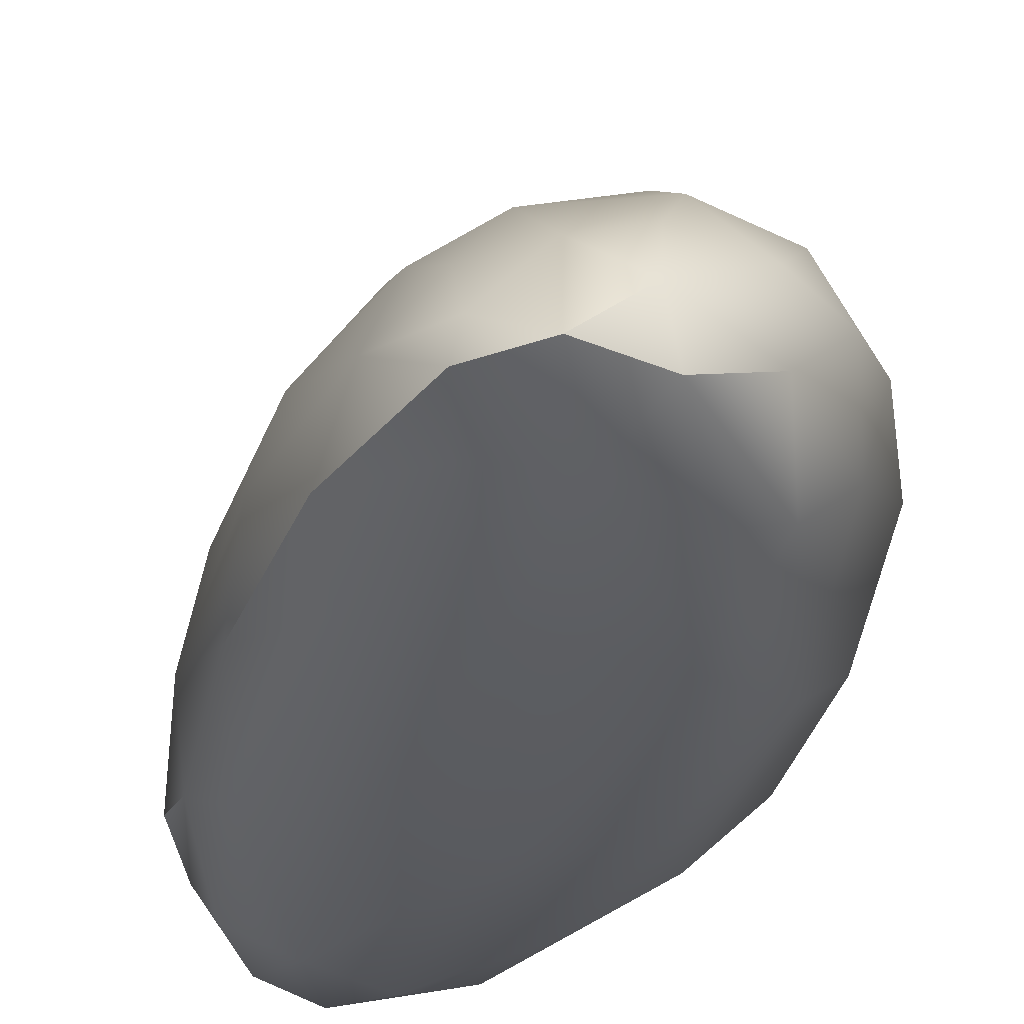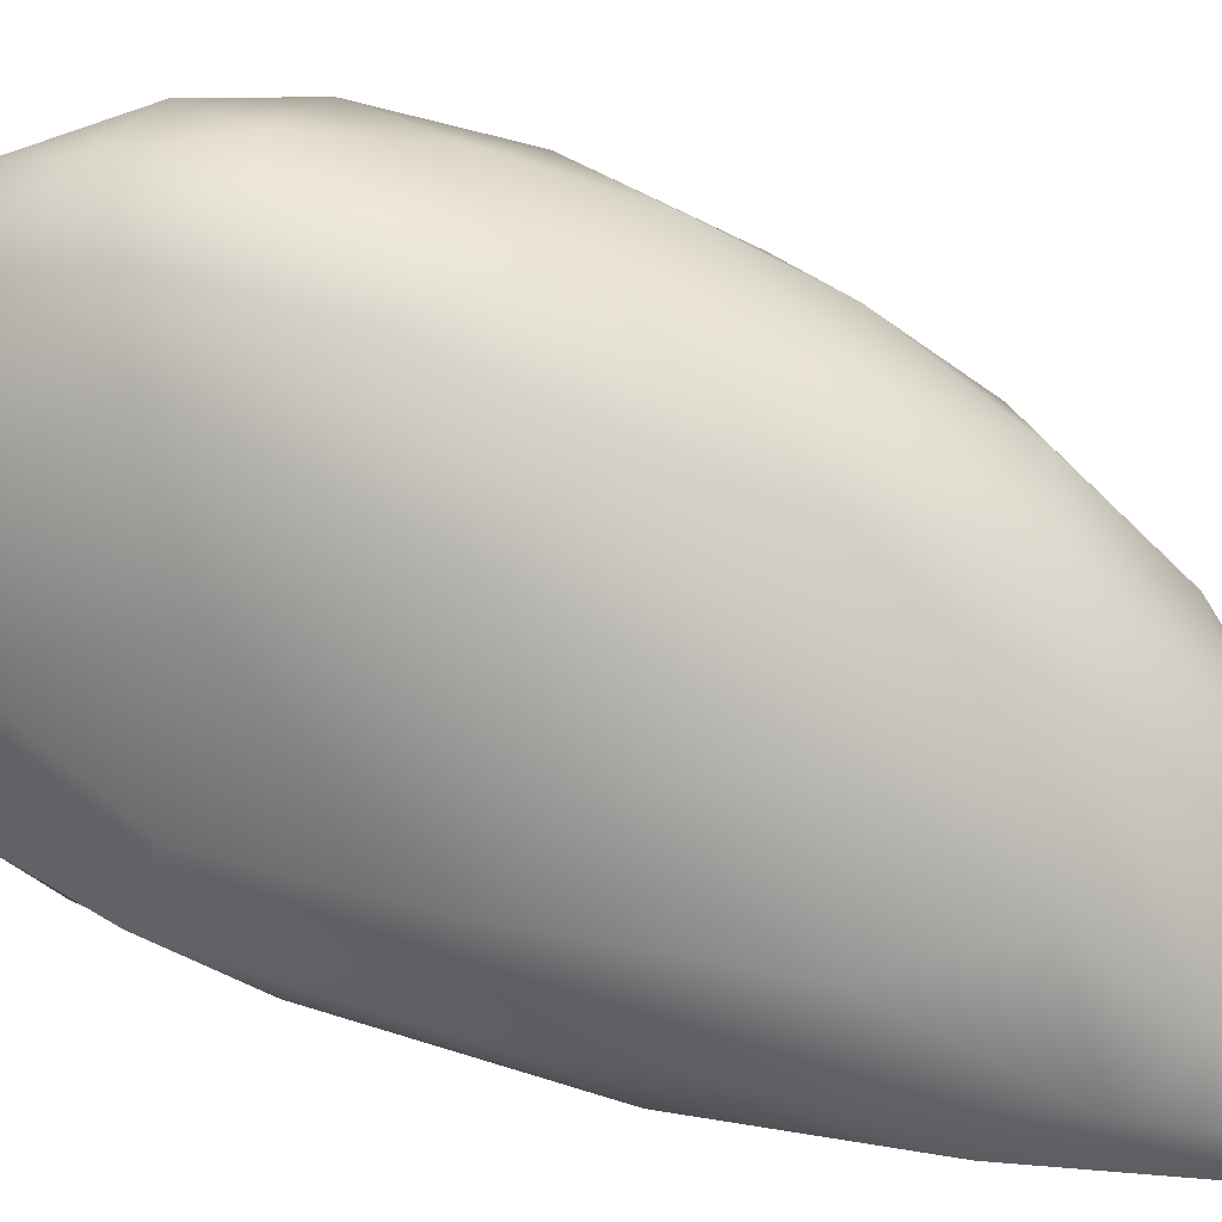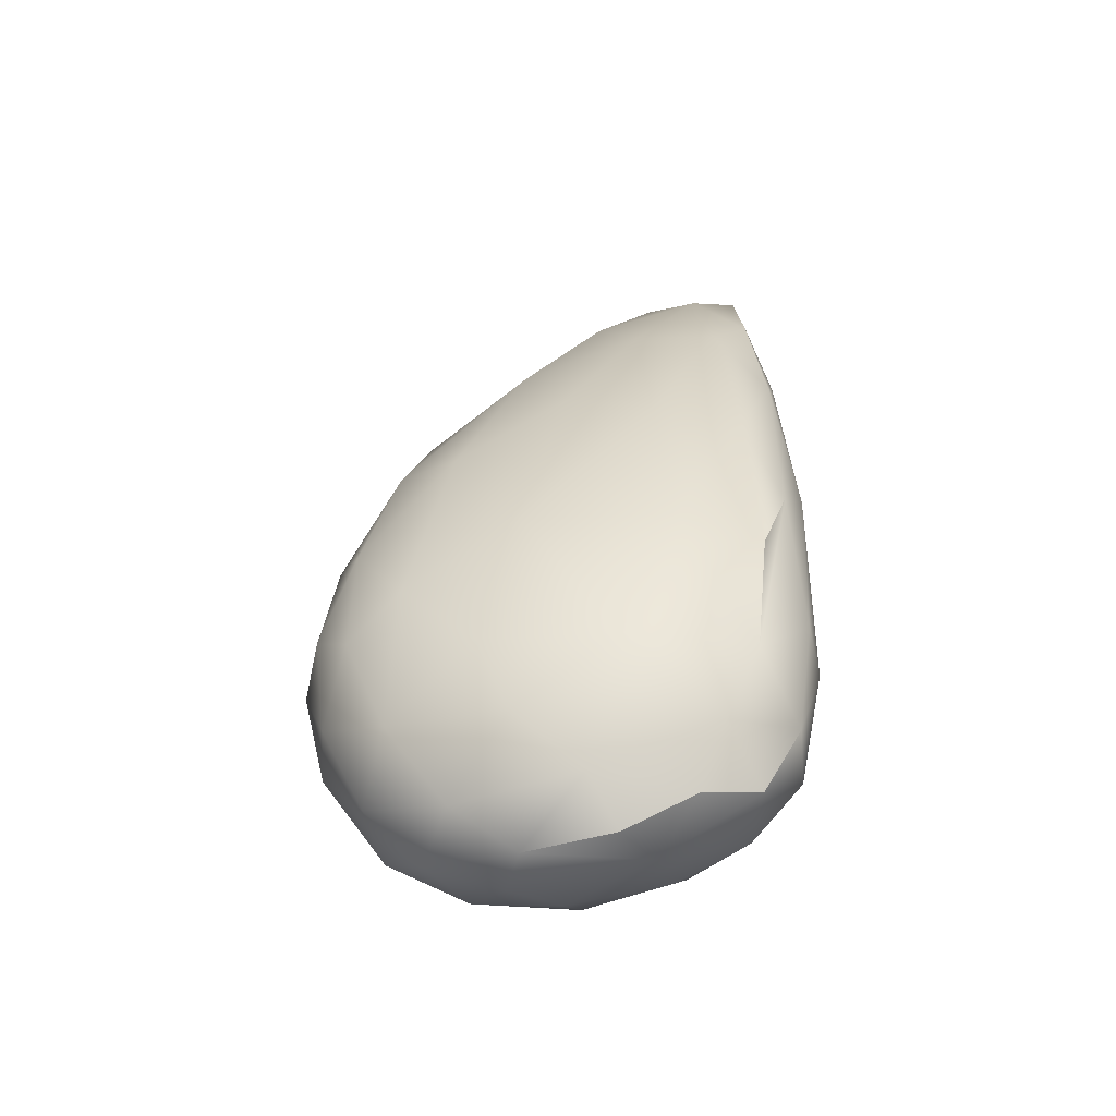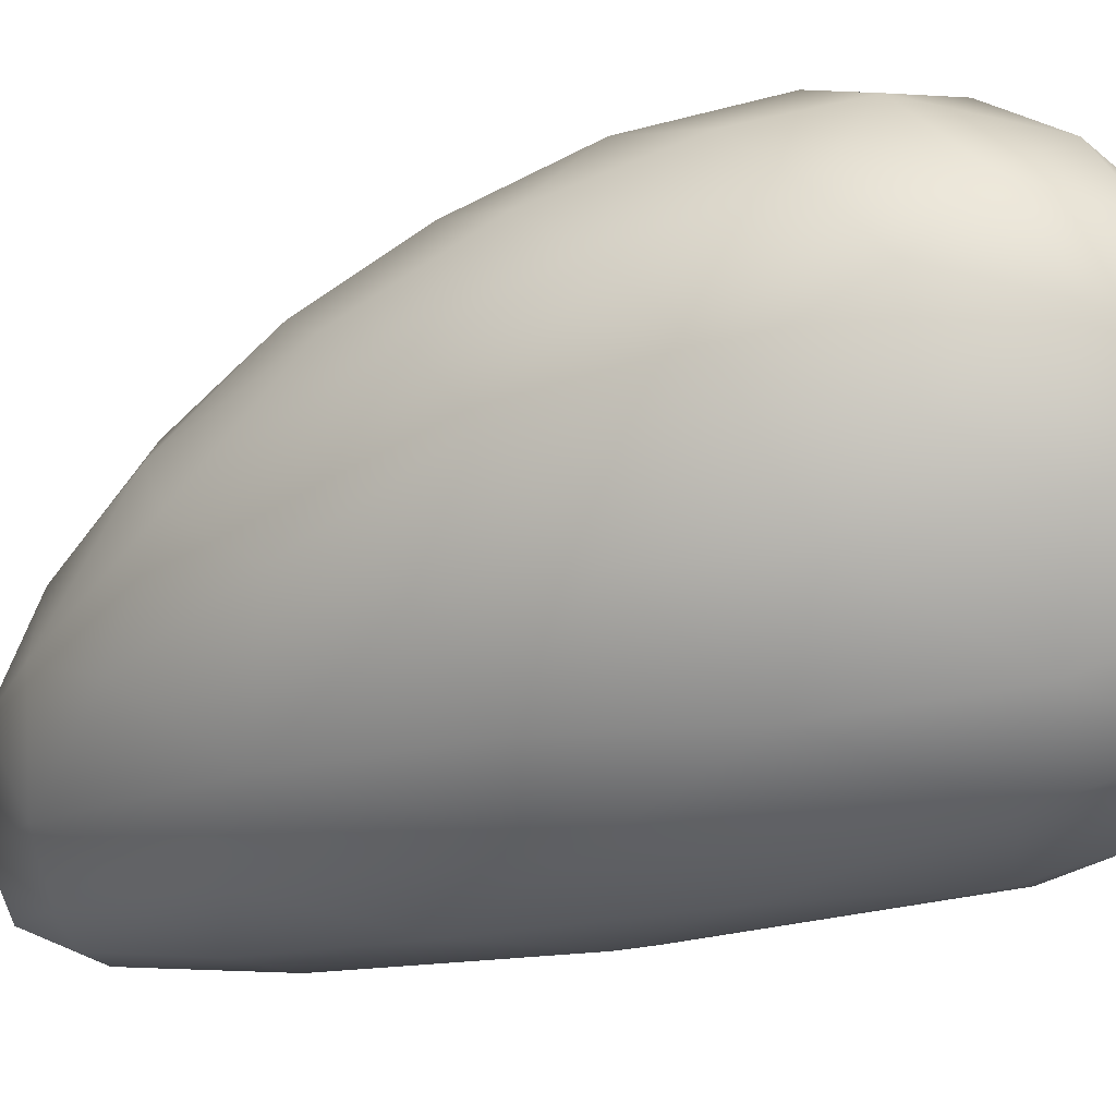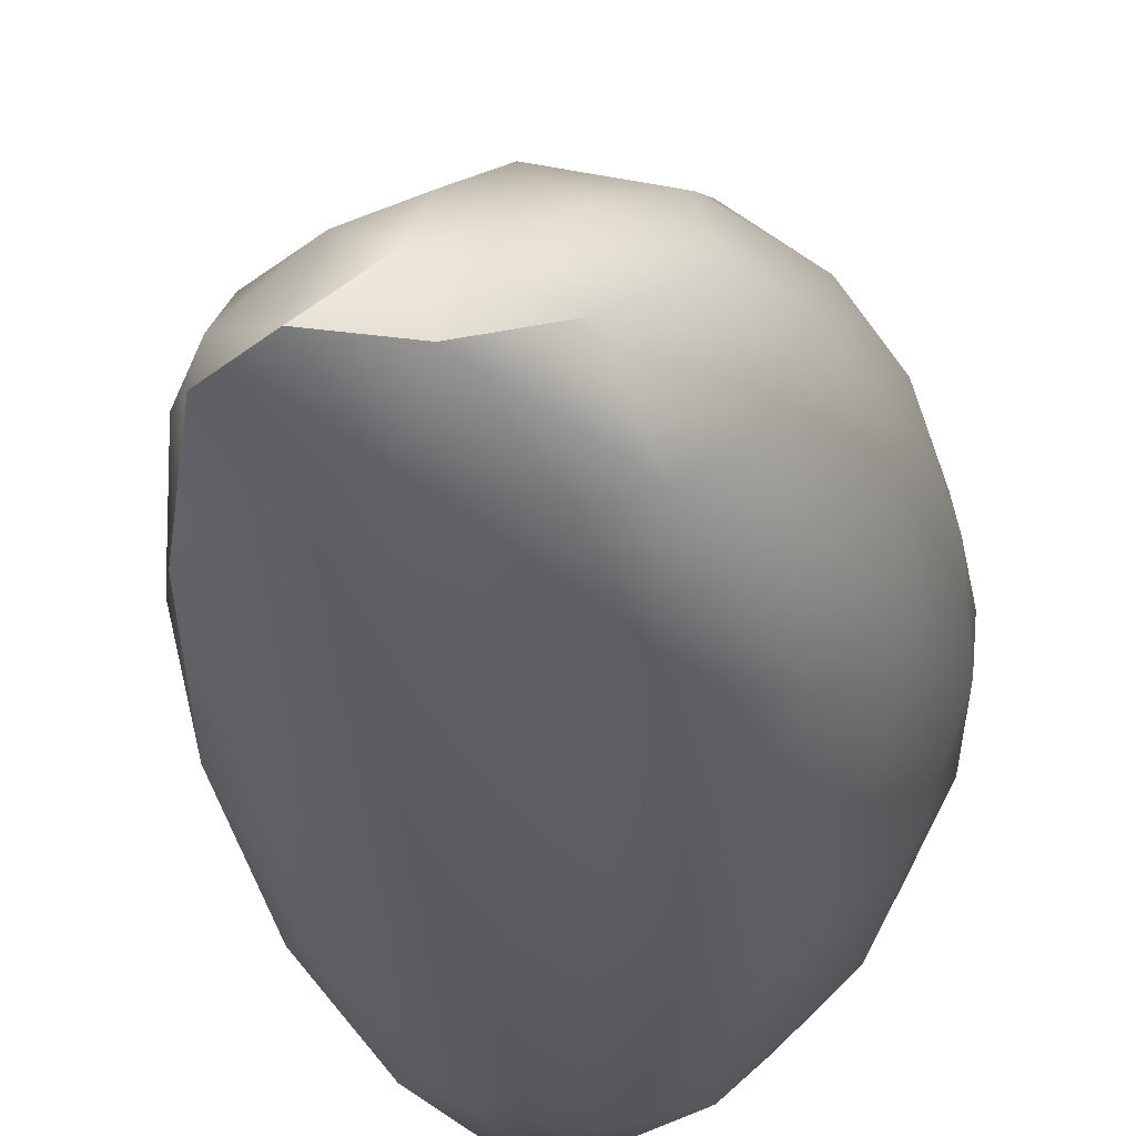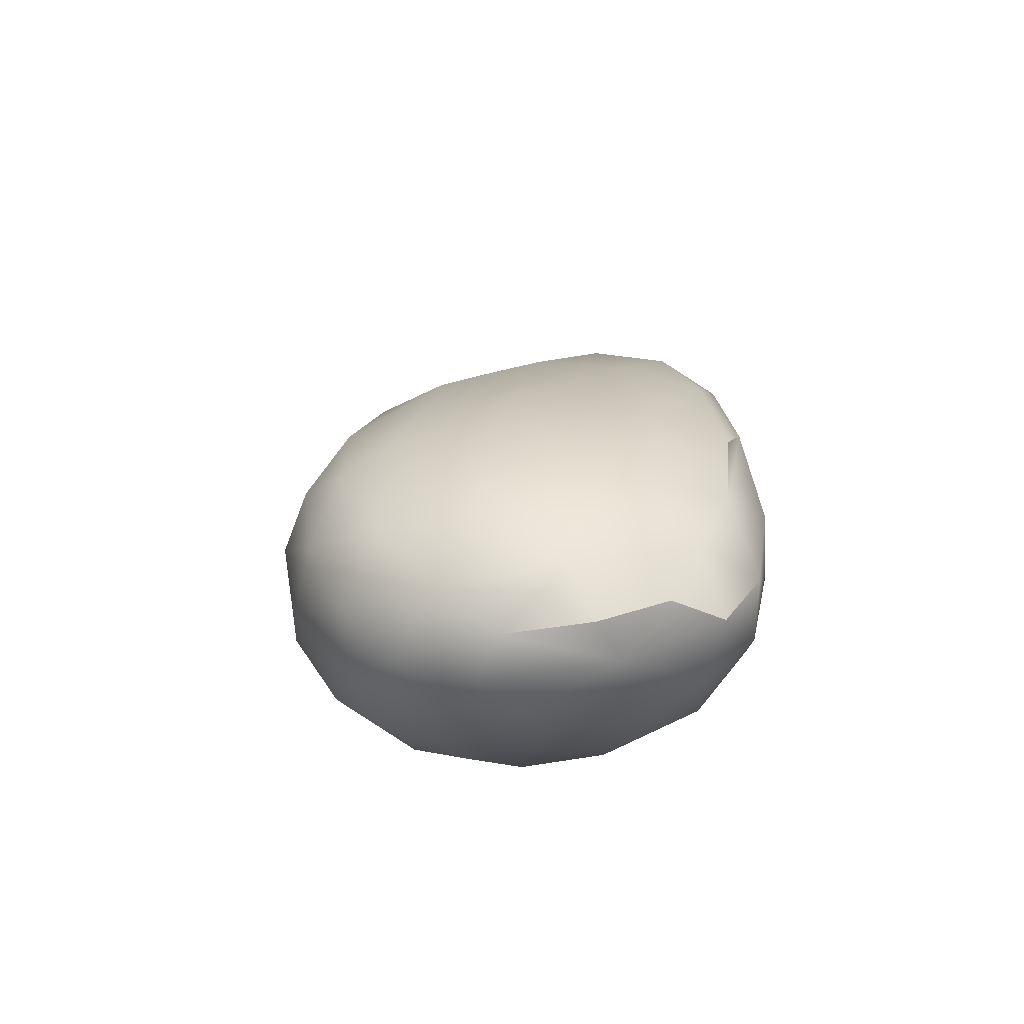
<metadata>
{"format":"obj","ext":"obj","renderer":"f3d","projection":"perspective","resolution":1024,"background":"white","views":[{"elev":-34.5,"azim":2.6,"up":"+Y"},{"elev":46.4,"azim":-58.6,"up":"+Y"},{"elev":-42.5,"azim":-104.4,"up":"+Z"},{"elev":-10.7,"azim":138.1,"up":"+Y"},{"elev":-38.5,"azim":22.9,"up":"+Y"},{"elev":-60.5,"azim":-113.3,"up":"+Z"}]}
</metadata>
<code>
v -7.078 -67.86 1512
v -6.953 -67.86 1513
v -6.971 -68 1513
v -6.954 -68.06 1512
v -7.069 -67.81 1512
v -7.027 -67.55 1512
v -6.141 -67.77 1514
v -6.358 -67.91 1514
v -6.275 -67.48 1514
v -6.103 -68.05 1515
v -5.886 -68.17 1515
v -5.894 -67.75 1515
v -6.019 -67.32 1514
v -6.995 -67.33 1512
v -6.81 -66.85 1512
v -6.839 -67 1512
v -6.817 -66.98 1511
v -6.827 -67.25 1511
v -6.982 -67.71 1511
v -6.849 -67.64 1511
v -5.675 -67.97 1515
v -5.669 -67.71 1515
v -6.023 -66.79 1513
v -6.371 -67.13 1514
v -6.275 -66.64 1513
v -6.553 -66.8 1513
v -6.38 -66.47 1512
v -6.633 -66.61 1512
v -6.531 -66.59 1512
v -6.465 -66.45 1512
v -5.689 -67.03 1514
v -5.61 -67.41 1514
v -6.548 -67.09 1511
v -6.725 -67.39 1511
v -6.611 -67.55 1511
v -6.257 -66.41 1512
v -6.25 -66.36 1512
v -6.005 -66.46 1513
v -5.678 -66.73 1513
v -5.317 -67.35 1514
v -5.401 -67.7 1514
v -5.394 -68 1514
v -5.636 -68.17 1515
v -5.379 -68.18 1514
v -6.814 -67.89 1511
v -6.902 -68.01 1511
v -6.287 -67.31 1511
v -6.416 -67.67 1511
v -6.344 -67.09 1511
v -6.257 -66.81 1511
v -6.55 -66.83 1511
v -6.256 -66.58 1511
v -6.022 -66.37 1512
v -5.756 -66.45 1512
v -5.549 -66.61 1513
v -5.41 -66.81 1513
v -5.401 -67.02 1514
v -5.214 -67.98 1514
v -5.198 -67.14 1513
v -5.1 -67.31 1513
v -5.122 -67.6 1514
v -5.213 -67.94 1513
v -5.078 -67.69 1513
v -5.252 -66.92 1513
v -5.49 -67.16 1512
v -5.741 -66.94 1511
v -5.762 -67.29 1511
v -5.672 -67.56 1512
v -5.219 -67.6 1512
v -5.397 -67.91 1512
v -5.112 -67.49 1513
v -5.234 -67.03 1512
v -5.251 -67.25 1512
v -5.41 -66.89 1512
v -5.398 -67.57 1512
v -5.673 -66.75 1512
v -5.676 -66.55 1512
v -5.742 -67.9 1512
v -6.025 -67.03 1511
v -5.957 -66.72 1511
v -5.957 -66.47 1512
v -5.432 -66.7 1512
v -6.072 -67.43 1511
v -6.128 -67.82 1511
v -5.356 -68.18 1513
v -6.557 -67.92 1511
v -6.692 -68.08 1511
v -6.231 -68.08 1512
v -5.99 -68.25 1512
v -5.645 -68.13 1512
v -5.218 -67.7 1514
v -5.593 -68.31 1514
v -5.539 -68.26 1514
v -5.68 -68.3 1513
v -6.693 -67.21 1513
v -6.869 -67.52 1513
v -6.593 -67.56 1514
v -6.131 -68.19 1515
v -6.681 -67.87 1514
v -6.483 -68.1 1514
v -6.765 -68.07 1513
v -5.826 -68.28 1514
v -6.136 -68.25 1514
v -6.712 -68.18 1512
v -6.455 -68.21 1512
v -6.448 -68.27 1513
v -6.8 -68.15 1513
v -6.448 -68.21 1514
v -6.09 -68.32 1513
v -6.044 -68.31 1514
v -7.078 -67.86 1512
v -5.886 -68.17 1515
v -5.886 -68.17 1515
v -6.849 -67.64 1511
v -6.725 -67.39 1511
v -5.636 -68.17 1515
v -6.814 -67.89 1511
v -6.131 -68.19 1515
v -6.483 -68.1 1514
g grp1
f 3 2 1
f 5 4 3
f 5 1 6
f 9 8 7
f 8 10 7
f 111 5 3
f 12 10 11
f 7 10 12
f 13 9 7
f 16 15 14
f 15 17 14
f 14 17 18
f 18 19 14
f 20 19 18
f 12 11 21
f 22 12 21
f 24 13 23
f 24 23 25
f 27 26 25
f 26 27 28
f 15 28 29
f 28 30 29
f 13 32 31
f 12 22 32
f 35 34 33
f 30 36 29
f 30 37 36
f 27 38 37
f 23 39 38
f 23 31 39
f 32 40 31
f 32 22 41
f 21 42 41
f 21 43 42
f 42 116 44
f 46 19 45
f 48 35 47
f 47 35 49
f 33 51 50
f 50 51 52
f 51 29 52
f 29 36 52
f 37 38 53
f 38 54 53
f 38 55 54
f 38 39 55
f 55 39 56
f 39 57 56
f 58 42 44
f 61 60 59
f 63 58 62
f 59 60 64
f 67 66 65
f 68 67 65
f 62 70 69
f 71 62 69
f 60 72 64
f 71 73 72
f 71 69 73
f 73 65 74
f 73 75 65
f 74 65 76
f 77 74 76
f 76 65 66
f 72 73 74
f 69 75 73
f 60 71 72
f 60 63 71
f 70 78 75
f 68 75 78
f 67 79 66
f 79 80 66
f 80 76 66
f 76 80 81
f 54 82 77
f 55 82 54
f 57 59 56
f 59 64 56
f 54 77 53
f 53 77 81
f 80 52 81
f 79 83 47
f 84 83 68
f 78 84 68
f 83 79 67
f 19 46 5
f 58 44 85
f 63 61 58
f 58 85 62
f 88 87 86
f 86 87 117
f 87 46 117
f 90 89 88
f 90 88 78
f 88 84 78
f 68 83 67
f 47 49 79
f 79 49 50
f 80 79 50
f 80 50 52
f 70 90 78
f 62 90 70
f 85 90 62
f 69 70 75
f 75 68 65
f 81 77 76
f 82 74 77
f 72 74 82
f 64 72 82
f 55 64 82
f 55 56 64
f 63 62 71
f 61 63 60
f 40 61 59
f 57 40 59
f 40 91 61
f 61 91 58
f 93 92 44
f 91 42 58
f 42 91 41
f 40 41 91
f 31 57 39
f 36 53 81
f 36 81 52
f 49 33 50
f 48 47 83
f 84 48 83
f 32 41 40
f 31 40 57
f 37 53 36
f 17 15 29
f 114 34 35
f 86 117 35
f 16 28 15
f 16 26 28
f 115 20 18
f 117 114 35
f 51 17 29
f 18 17 51
f 33 18 51
f 115 18 33
f 35 33 49
f 86 35 48
f 84 86 48
f 88 86 84
f 44 92 85
f 92 94 85
f 21 41 22
f 25 23 38
f 27 25 38
f 30 27 37
f 27 30 28
f 26 24 25
f 9 13 24
f 23 13 31
f 32 13 12
f 112 43 21
f 85 94 90
f 94 89 90
f 19 5 14
f 16 14 6
f 95 26 16
f 97 95 96
f 96 95 16
f 6 96 16
f 45 19 20
f 24 26 95
f 7 12 13
f 44 116 93
f 98 10 8
f 97 9 24
f 99 8 97
f 8 9 97
f 95 97 24
f 99 97 96
f 99 96 2
f 2 6 1
f 10 98 11
f 2 96 6
f 14 5 6
f 100 98 8
f 99 100 8
f 100 99 101
f 101 99 2
f 3 101 2
f 103 102 118
f 105 104 87
f 105 88 89
f 46 4 5
f 108 107 106
f 104 106 107
f 102 92 93
f 108 103 119
f 119 101 108
f 4 107 3
f 109 94 92
f 113 102 116
f 107 101 3
f 106 104 109
f 101 107 108
f 105 87 88
f 92 110 109
f 110 102 103
f 46 104 4
f 107 4 104
f 113 118 102
f 108 110 103
f 109 104 105
f 109 89 94
f 110 108 106
f 102 93 116
f 92 102 110
f 104 46 87
f 105 89 109
f 110 106 109
f 119 103 118

</code>
